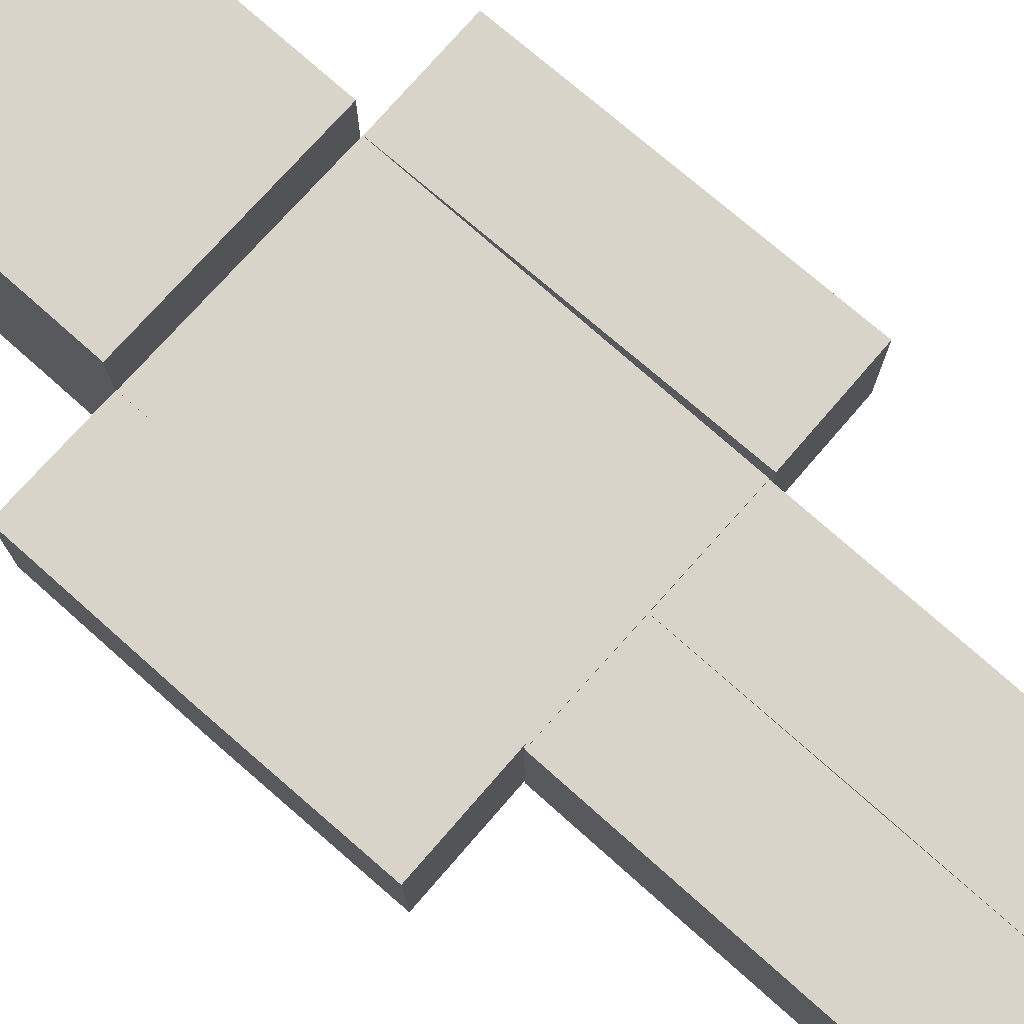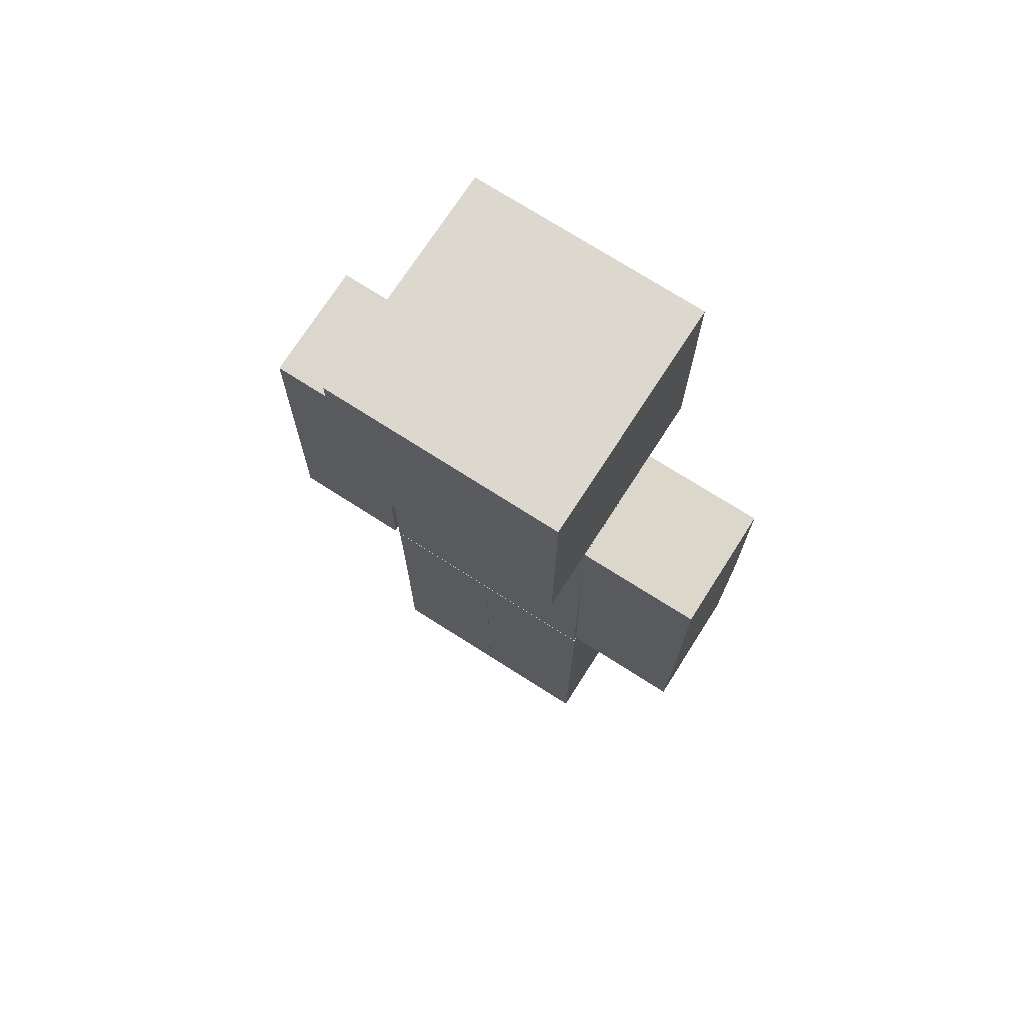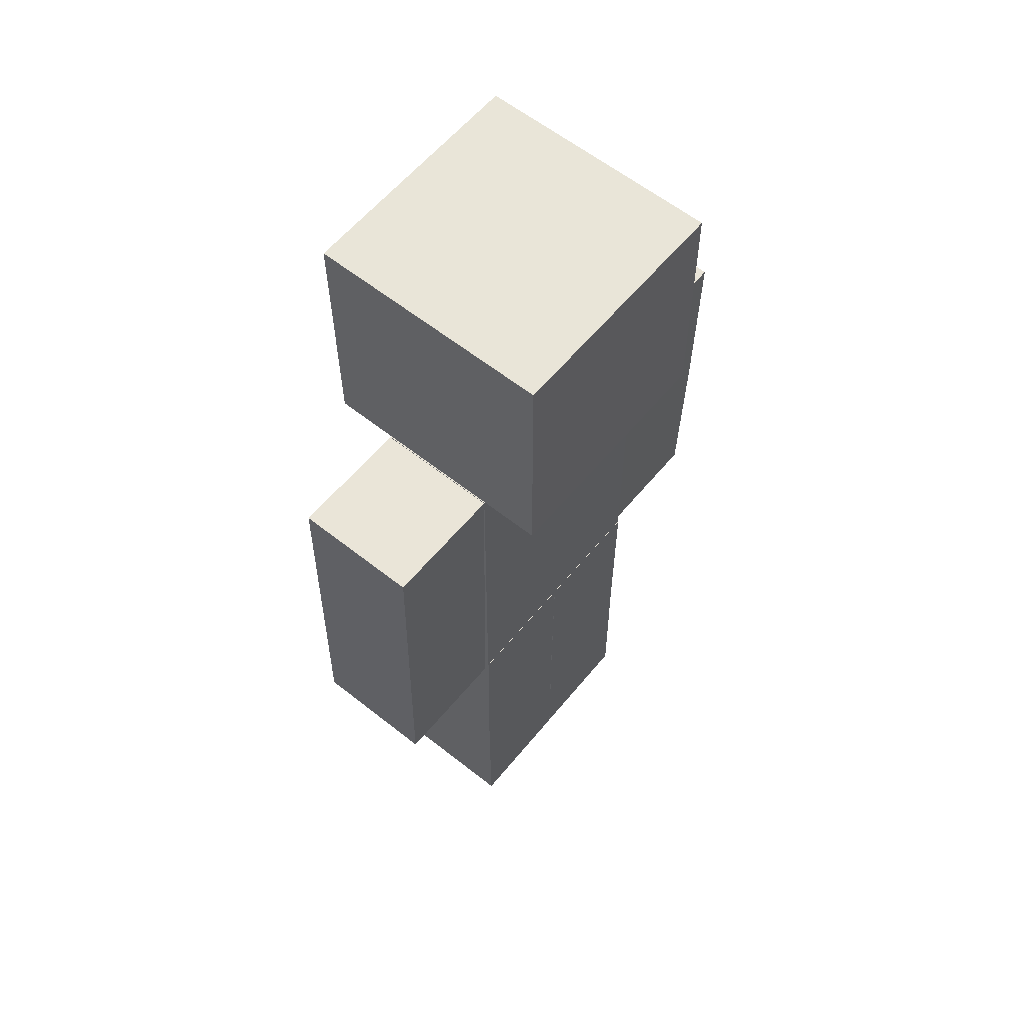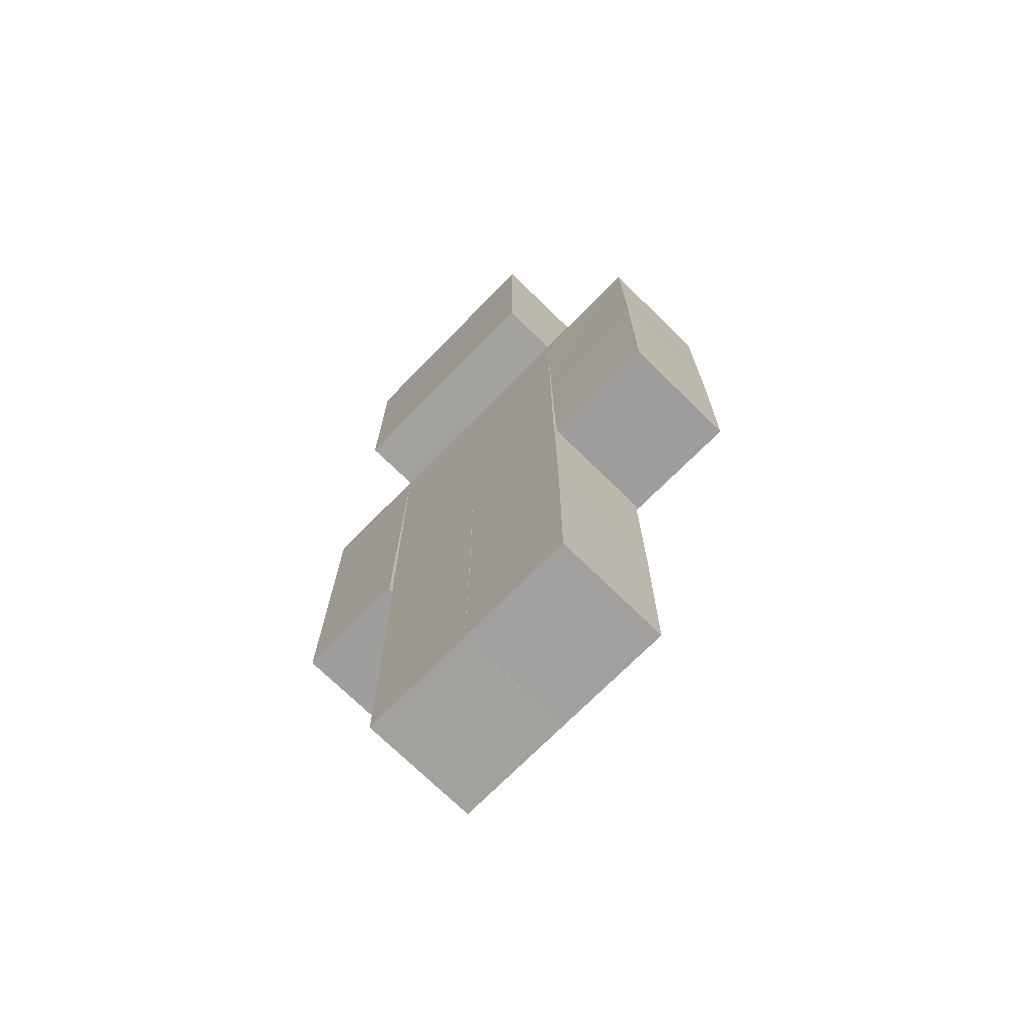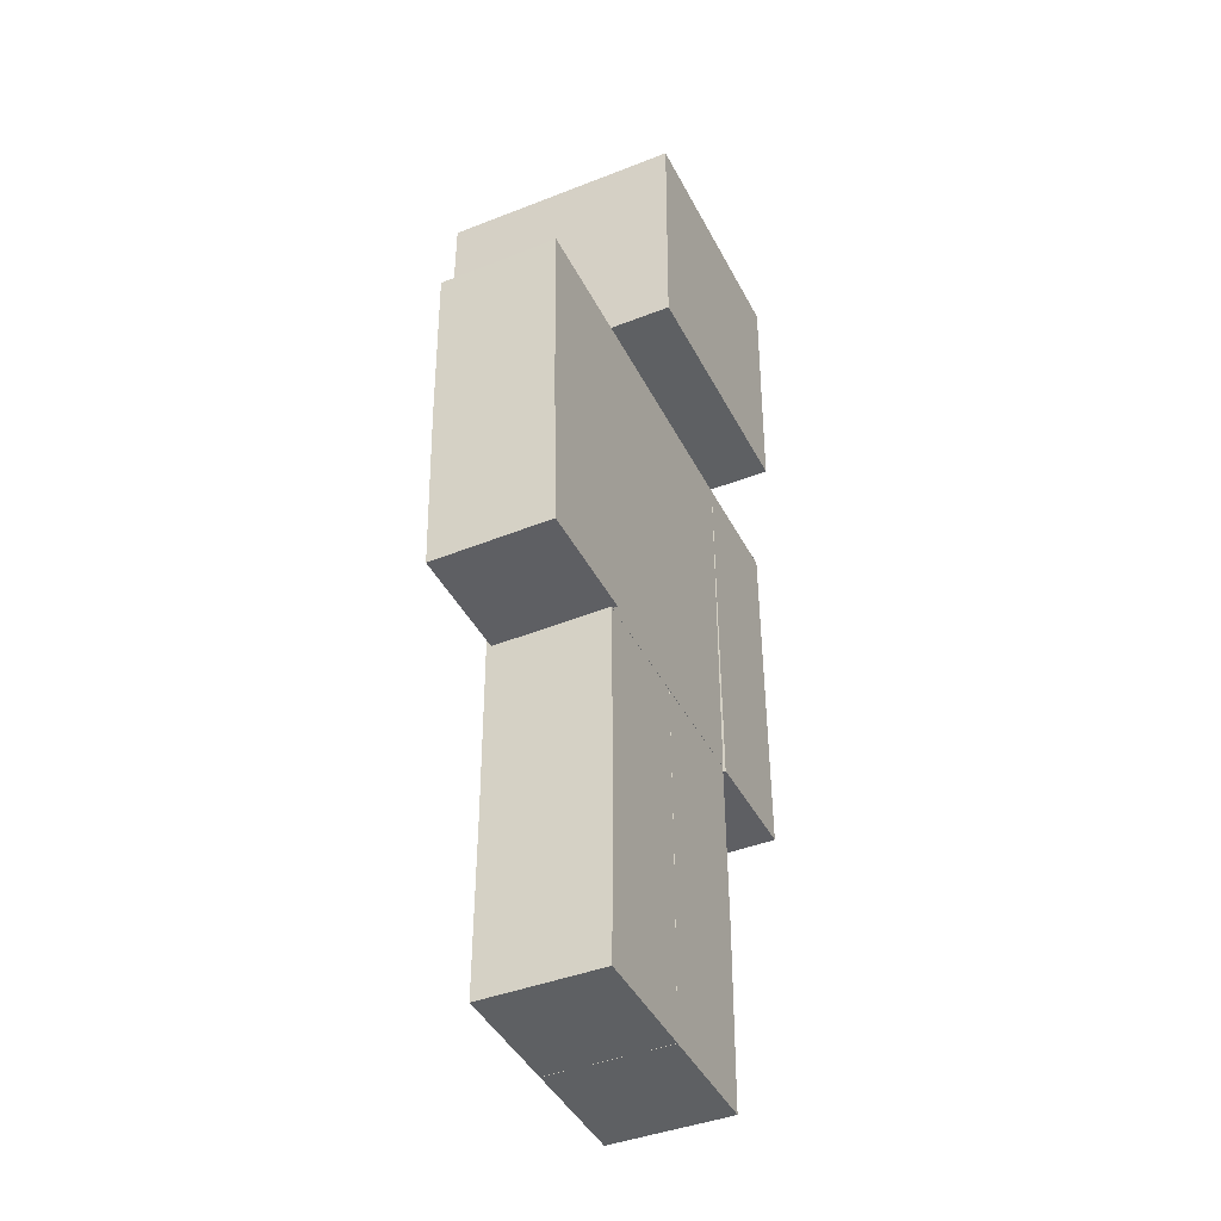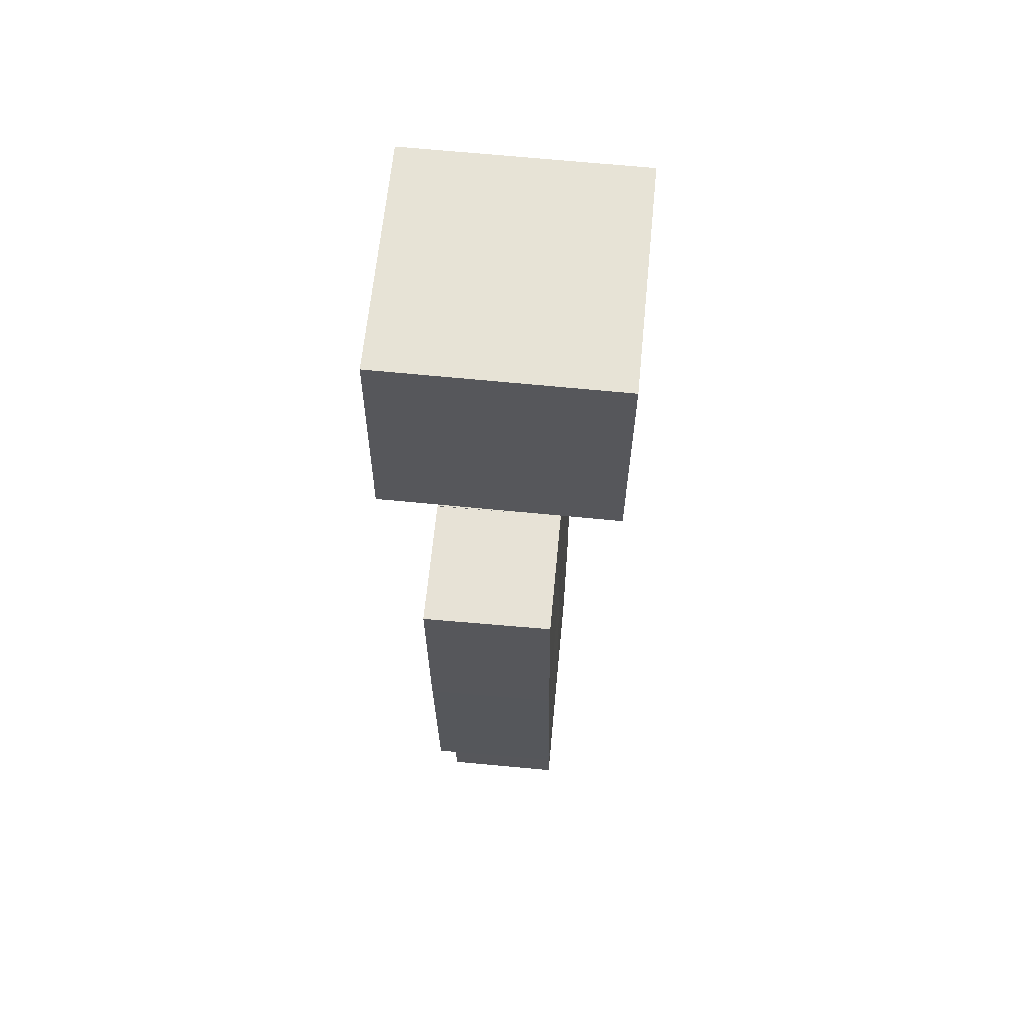
<metadata>
{"format":"obj","ext":"obj","renderer":"f3d","projection":"perspective","resolution":1024,"background":"white","views":[{"elev":75.2,"azim":-48.3,"up":"+Z"},{"elev":72.8,"azim":-147.5,"up":"+Y"},{"elev":59.8,"azim":129.1,"up":"+Y"},{"elev":-71.8,"azim":-134.5,"up":"+Y"},{"elev":-42.3,"azim":-64.8,"up":"+Y"},{"elev":62.7,"azim":-84.6,"up":"+Y"}]}
</metadata>
<code>
o model_mesh
v 0.4017 2.601 -0.3982
v 0.3983 2.597 0.4018
v -0.4017 2.596 0.3983
v -0.3983 2.601 -0.4017
v 0.4013 3.401 -0.3941
v 0.3978 3.397 0.4059
v -0.4022 3.396 0.4024
v -0.3987 3.401 -0.3976
v 0.4 1.391 -0.2
v 0.4 1.391 0.2
v -0.4 1.391 0.2
v -0.4 1.391 -0.2
v 0.4 2.591 -0.2
v 0.4 2.591 0.2
v -0.4 2.591 0.2
v -0.4 2.591 -0.2
v 0.82 1.396 -0.2
v 0.82 1.396 0.2
v 0.42 1.39 0.2
v 0.42 1.39 -0.2
v 0.8007 2.596 -0.2
v 0.8007 2.596 0.2
v 0.4007 2.59 0.2
v 0.4007 2.59 -0.2
v 0.3985 0.1896 -0.1996
v 0.3985 0.188 0.2004
v -0.001518 0.1884 0.2003
v -0.001452 0.19 -0.1997
v 0.3986 1.388 -0.2003
v 0.3985 1.39 0.1997
v -0.001474 1.39 0.1996
v -0.001367 1.388 -0.2004
v -0.00177 0.1903 -0.1997
v -0.001705 0.1887 0.2003
v -0.4017 0.1882 0.2004
v -0.4018 0.1898 -0.1996
v -0.00206 1.388 -0.2004
v -0.001943 1.39 0.1996
v -0.4019 1.391 0.1997
v -0.4021 1.388 -0.2003
v -0.3924 1.391 -0.1854
v -0.3925 1.396 0.2146
v -0.7924 1.391 0.2145
v -0.7924 1.386 -0.1854
v -0.4002 2.589 -0.201
v -0.4002 2.593 0.1989
v -0.8002 2.593 0.1989
v -0.8002 2.589 -0.201
v -0.000833 0.7889 -0.1972
v -0.000921 0.7892 0.2028
v 0.3991 0.7892 0.2029
v 0.3992 0.7889 -0.1971
v -0.002632 0.7892 -0.1972
v -0.002542 0.7894 0.2028
v -0.4025 0.7894 0.2029
v -0.4026 0.7891 -0.1971
v -0.4 1.99 -0.1943
v -0.4001 1.995 0.2056
v -0.8 1.992 0.2056
v -0.8 1.987 -0.1943
v 0.8103 1.996 -0.2
v 0.8103 1.996 0.2
v 0.4104 1.99 0.2
v 0.4104 1.99 -0.2
v 0.4 1.991 -0.2
v 0.4 1.991 0.2
v -0.4 1.991 0.2
v -0.4 1.991 -0.2
f 2 4 1
f 8 6 5
f 5 2 1
f 6 3 2
f 3 8 4
f 1 8 5
f 10 12 9
f 13 15 14
f 17 19 20
f 24 22 21
f 53 34 33
f 54 35 34
f 35 56 36
f 53 40 37
f 26 28 25
f 29 31 30
f 52 30 51
f 30 50 51
f 31 49 50
f 25 49 52
f 33 35 36
f 37 39 38
f 53 38 54
f 54 39 55
f 39 56 55
f 53 36 56
f 41 43 44
f 45 47 46
f 45 58 57
f 58 47 59
f 59 48 60
f 57 44 60
f 29 49 32
f 13 66 65
f 14 67 66
f 15 68 67
f 65 12 68
f 21 62 61
f 22 63 62
f 23 64 63
f 61 20 64
f 57 48 45
f 59 44 43
f 58 43 42
f 41 58 42
f 61 24 21
f 63 20 19
f 62 19 18
f 61 18 17
f 65 16 13
f 67 12 11
f 66 11 10
f 65 10 9
f 27 49 28
f 26 50 27
f 52 26 25
f 2 3 4
f 8 7 6
f 5 6 2
f 6 7 3
f 3 7 8
f 1 4 8
f 10 11 12
f 13 16 15
f 17 18 19
f 24 23 22
f 53 54 34
f 54 55 35
f 35 55 56
f 53 56 40
f 26 27 28
f 29 32 31
f 52 29 30
f 30 31 50
f 31 32 49
f 25 28 49
f 33 34 35
f 37 40 39
f 53 37 38
f 54 38 39
f 39 40 56
f 53 33 36
f 41 42 43
f 45 48 47
f 45 46 58
f 58 46 47
f 59 47 48
f 57 41 44
f 29 52 49
f 13 14 66
f 14 15 67
f 15 16 68
f 65 9 12
f 21 22 62
f 22 23 63
f 23 24 64
f 61 17 20
f 57 60 48
f 59 60 44
f 58 59 43
f 41 57 58
f 61 64 24
f 63 64 20
f 62 63 19
f 61 62 18
f 65 68 16
f 67 68 12
f 66 67 11
f 65 66 10
f 27 50 49
f 26 51 50
f 52 51 26

</code>
